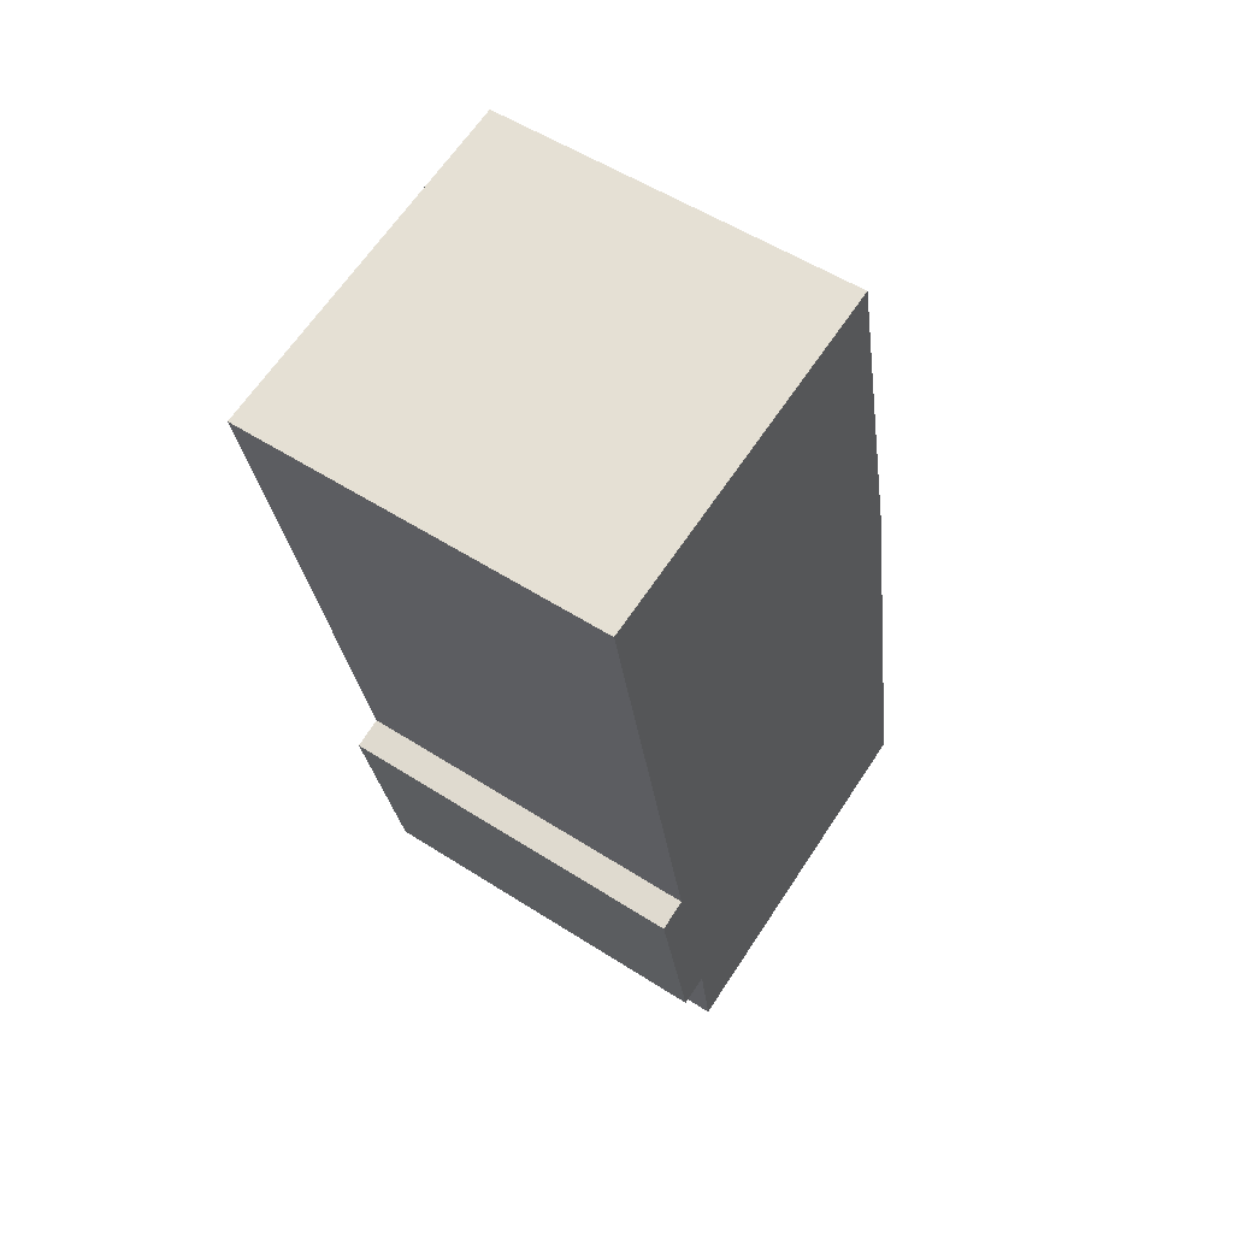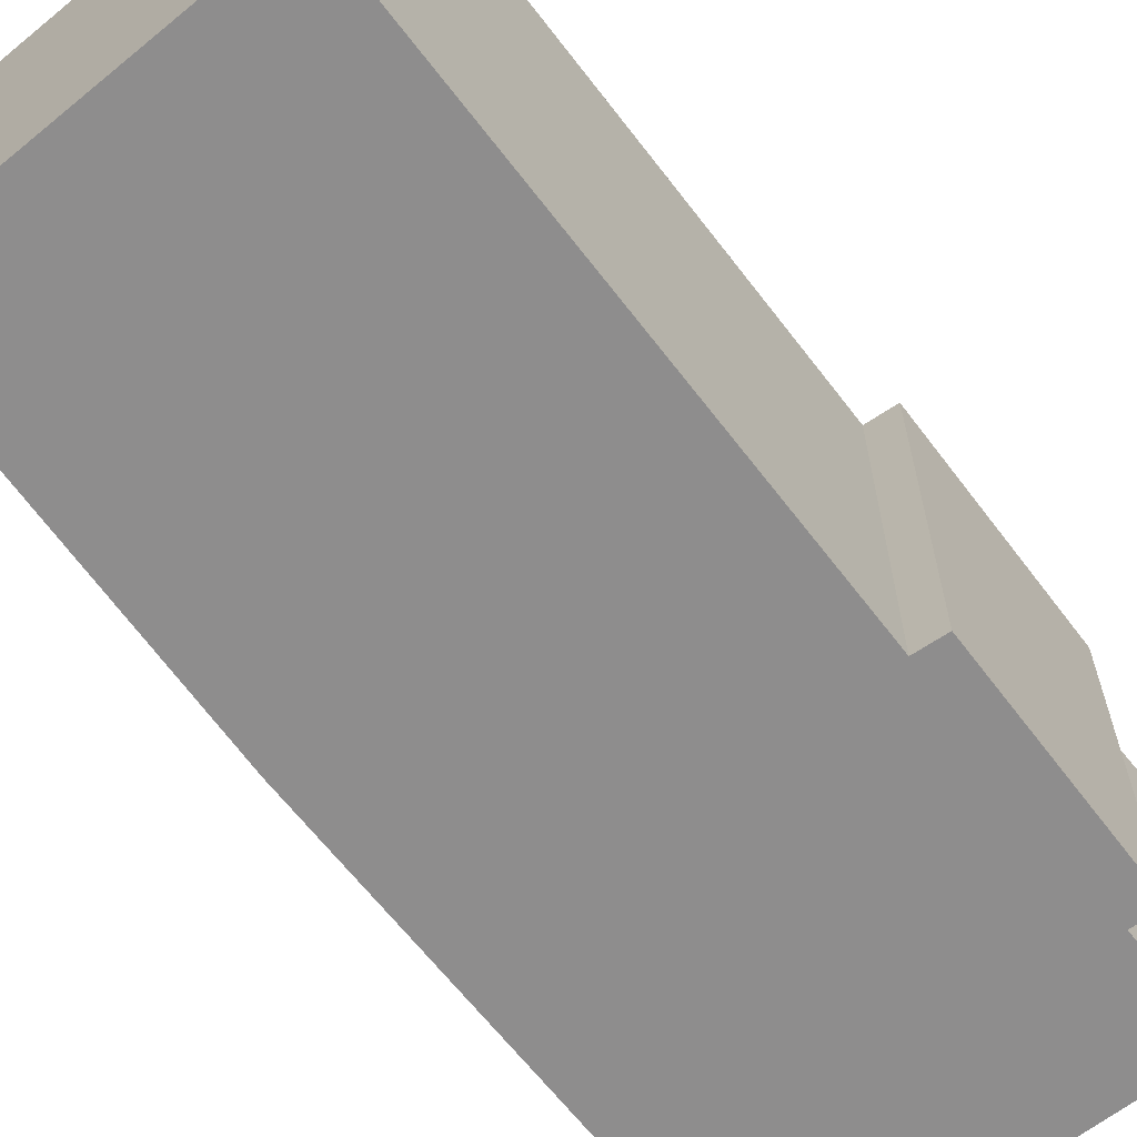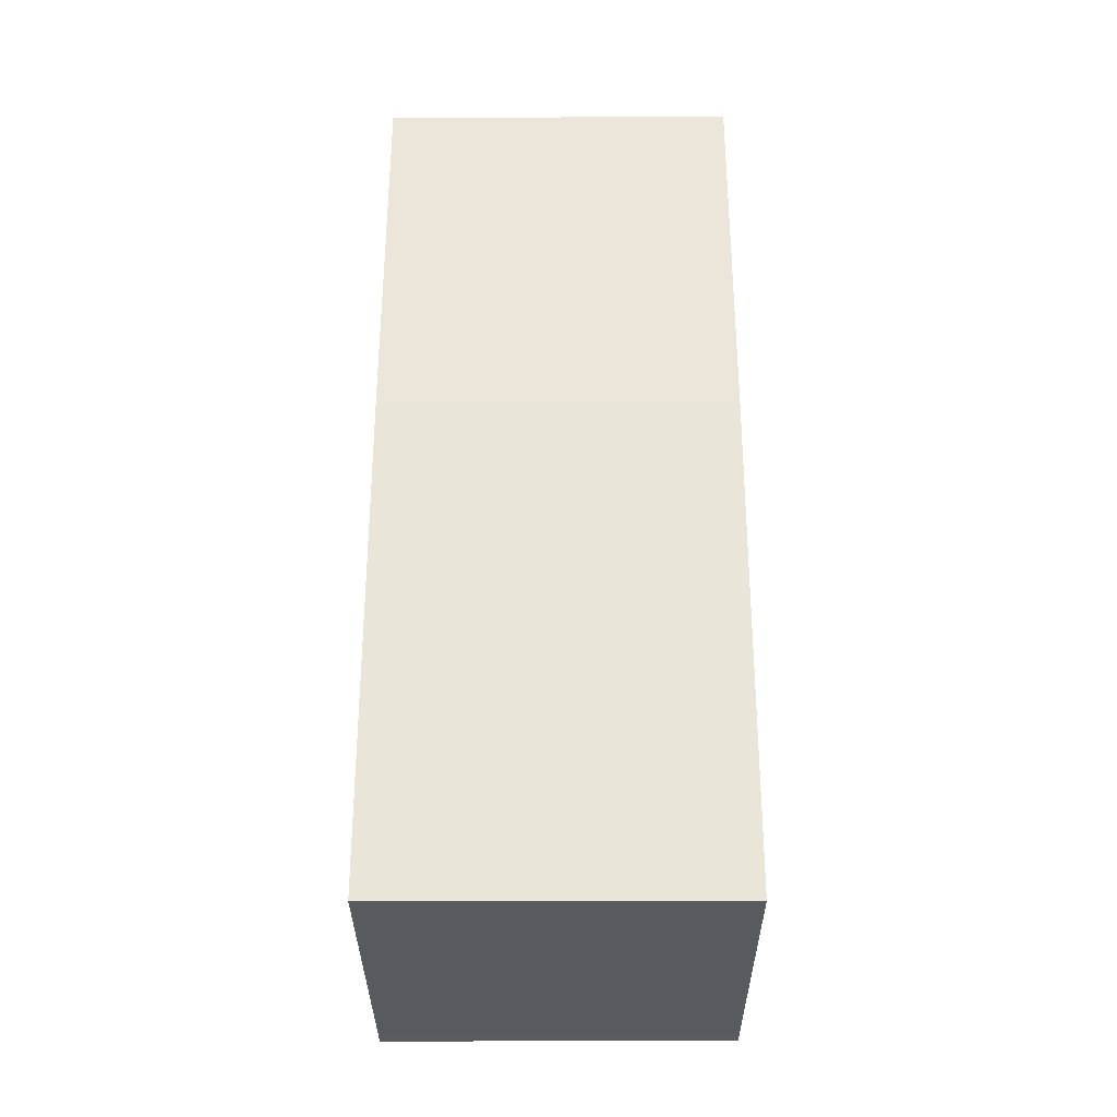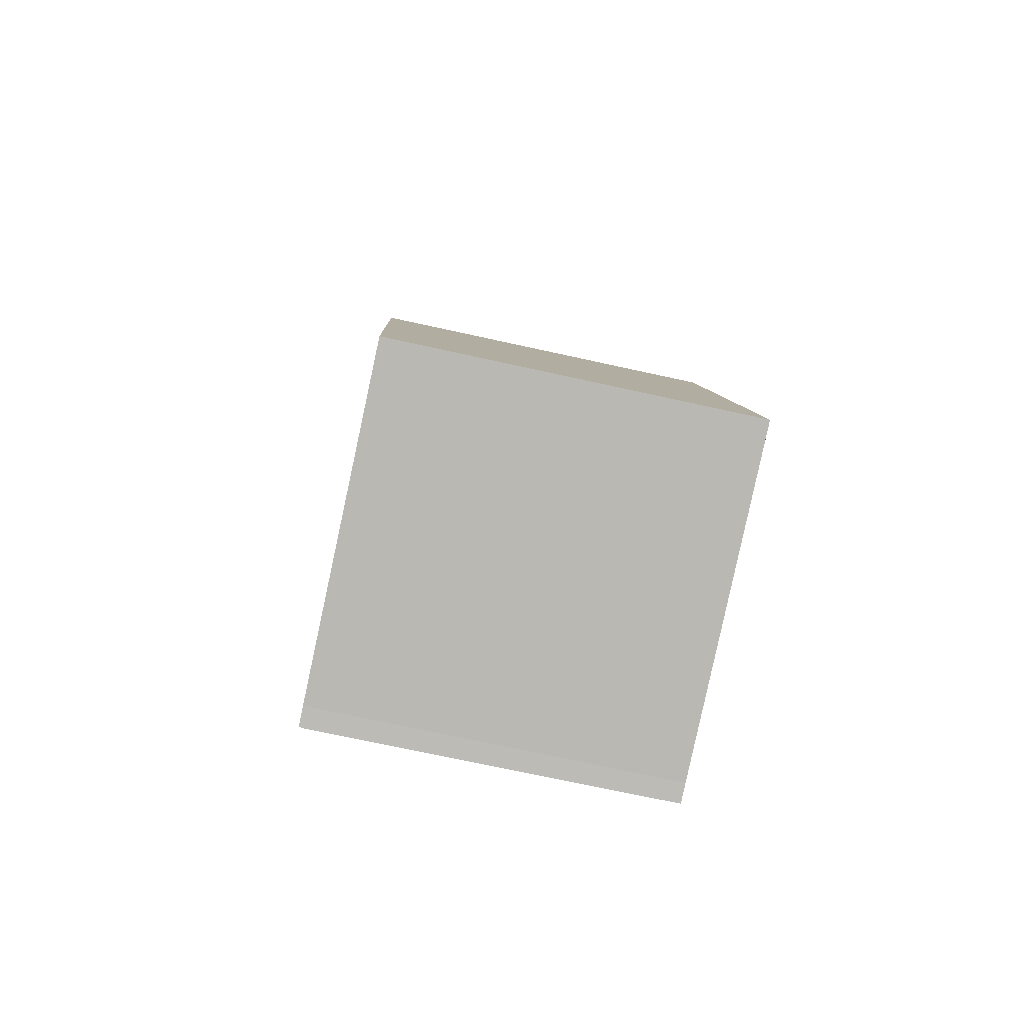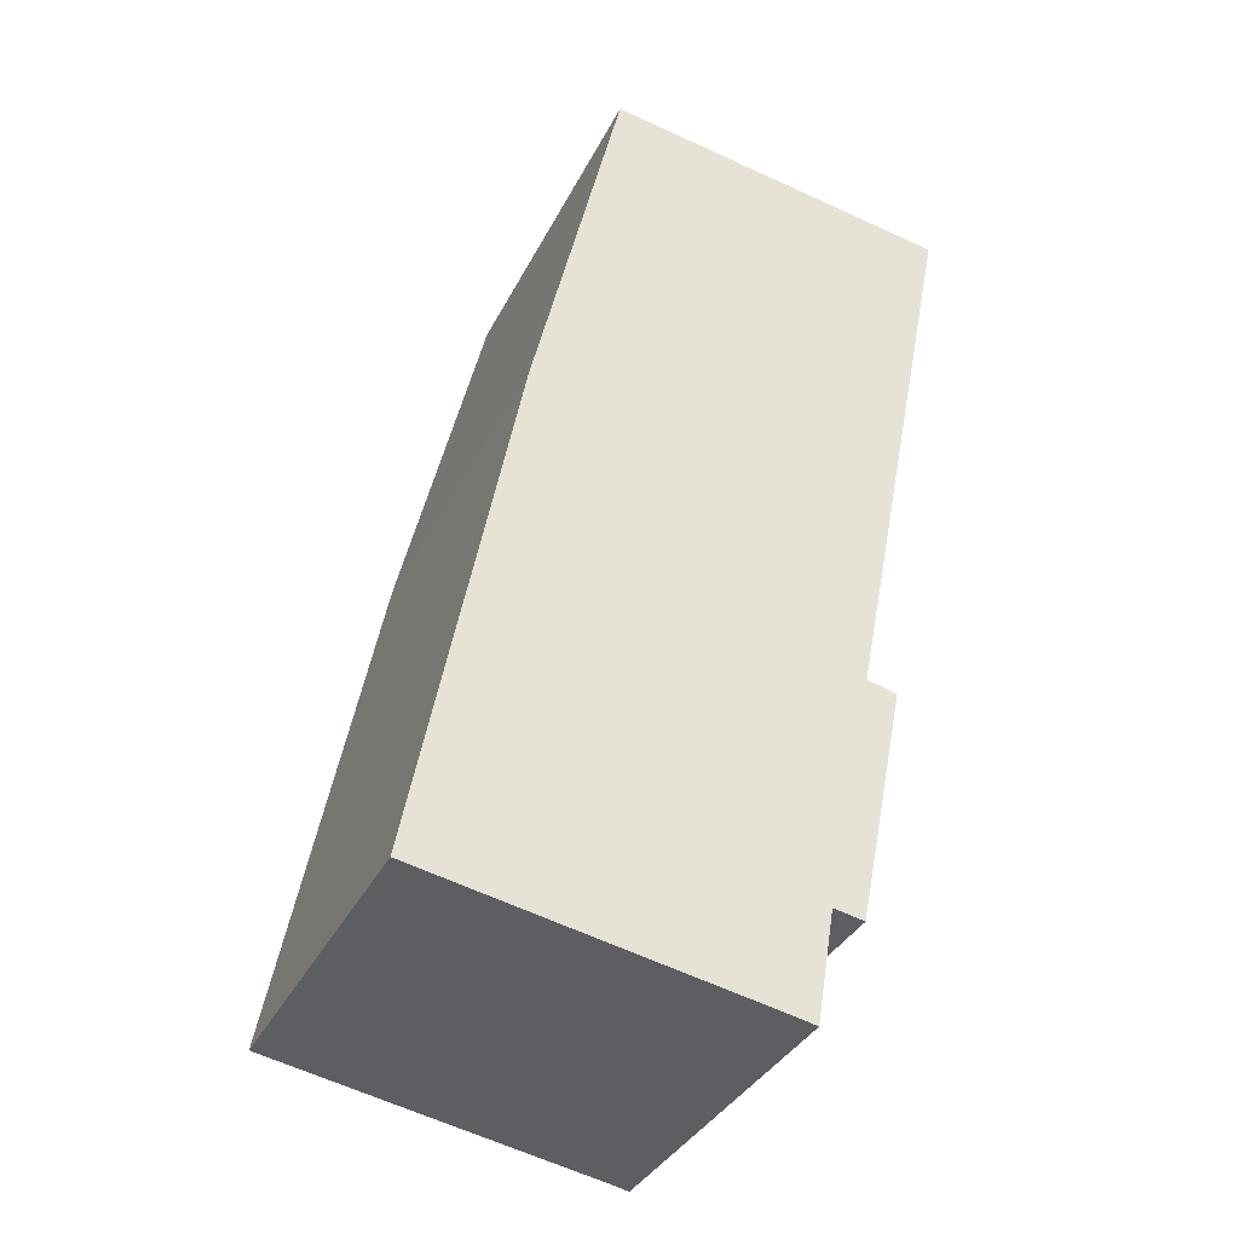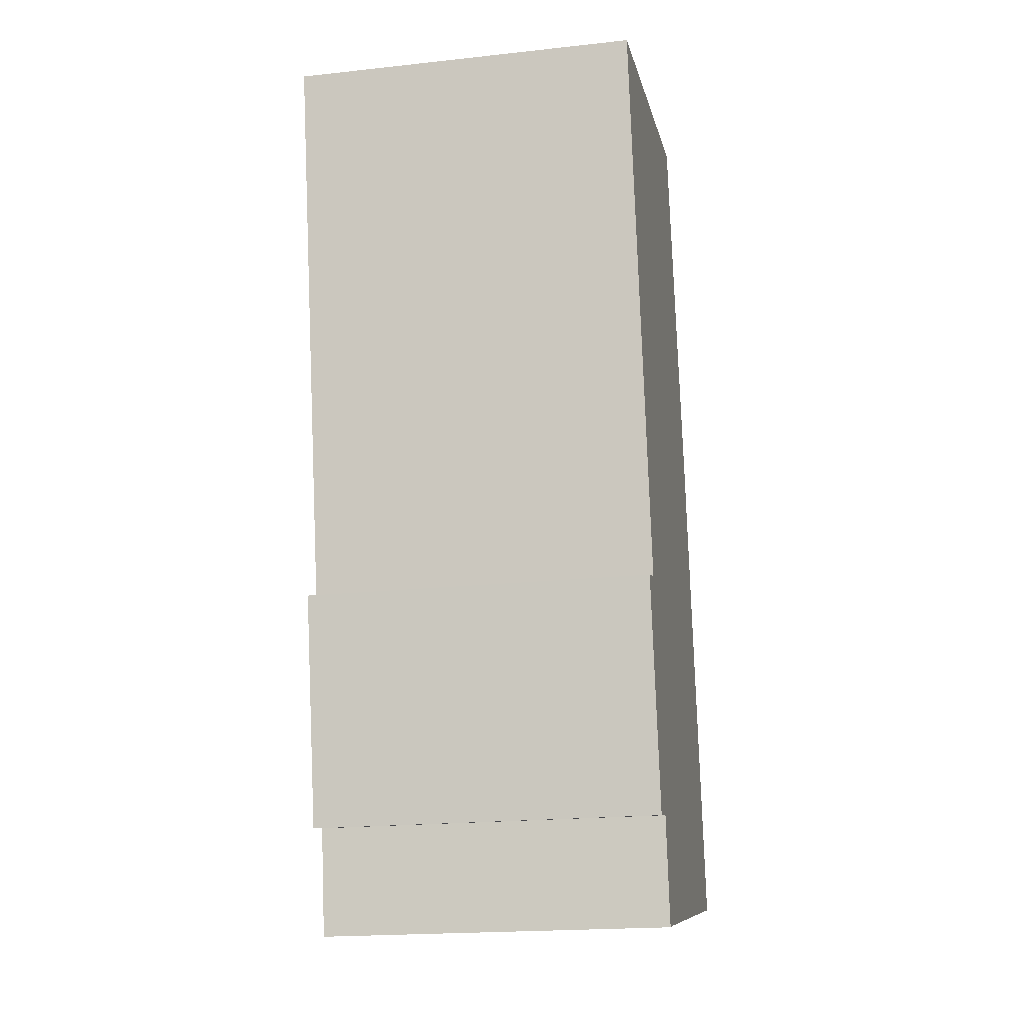
<metadata>
{"format":"obj","ext":"obj","renderer":"f3d","projection":"perspective","resolution":1024,"background":"white","views":[{"elev":54.7,"azim":124.2,"up":"+Z"},{"elev":-64.7,"azim":48.5,"up":"+Y"},{"elev":-20.8,"azim":-89.8,"up":"+Z"},{"elev":-72.0,"azim":-102.4,"up":"+Z"},{"elev":-35.9,"azim":-24.1,"up":"+Z"},{"elev":-19.6,"azim":101.5,"up":"+Z"}]}
</metadata>
<code>
v  9.496 6.377 15.01
v  1.763 6.377 9.203
v  3.333 6.377 15.97
v  7.52 6.377 4.954
v  0 6.377 3.905e-16
v  8.046 6.377 4.82
v  6.668 6.377 0.741
v  7.203 6.377 0.642
v  0.106 6.377 -0.02
v  5.997 6.377 -1.119
v  6.345 6.377 -1.193
v  7.203 -3.931e-17 0.642
v  6.668 -4.537e-17 0.741
v  6.345 7.305e-17 -1.193
v  5.997 6.852e-17 -1.119
v  0 0 0
v  0.106 1.225e-18 -0.02
v  9.496 -9.189e-16 15.01
v  7.52 -3.033e-16 4.954
v  8.046 -2.951e-16 4.82
v  1.763 -5.635e-16 9.203
v  3.333 -9.778e-16 15.97
g defaultobject
f 1 2 3
f 2 1 4
f 2 4 5
f 5 4 6
f 5 6 7
f 7 6 8
f 5 7 9
f 7 10 9
f 10 7 11
f 12 7 8
f 7 12 13
f 14 10 11
f 10 14 15
f 15 9 10
f 9 15 5
f 5 15 16
f 16 15 17
f 13 11 7
f 11 13 14
f 18 4 1
f 4 18 19
f 20 8 6
f 8 20 12
f 16 2 5
f 2 16 21
f 21 3 2
f 3 21 22
f 22 1 3
f 1 22 18
f 19 6 4
f 6 19 20
f 15 13 17
f 13 15 14
f 21 18 22
f 18 21 19
f 19 21 16
f 19 16 20
f 20 16 13
f 20 13 12
f 13 16 17

</code>
